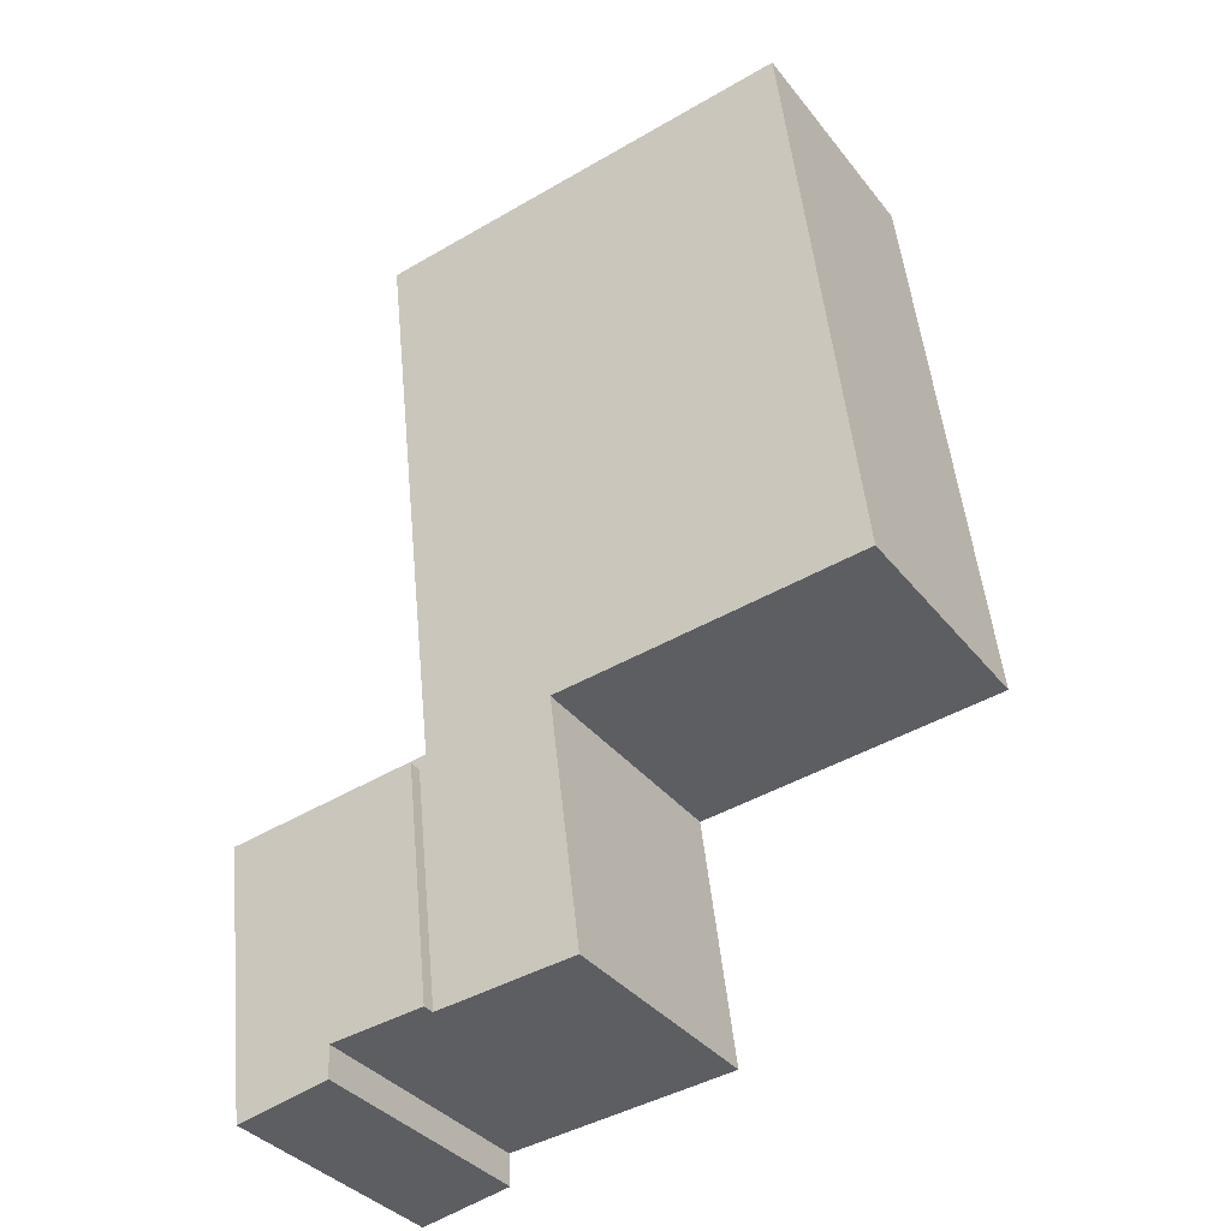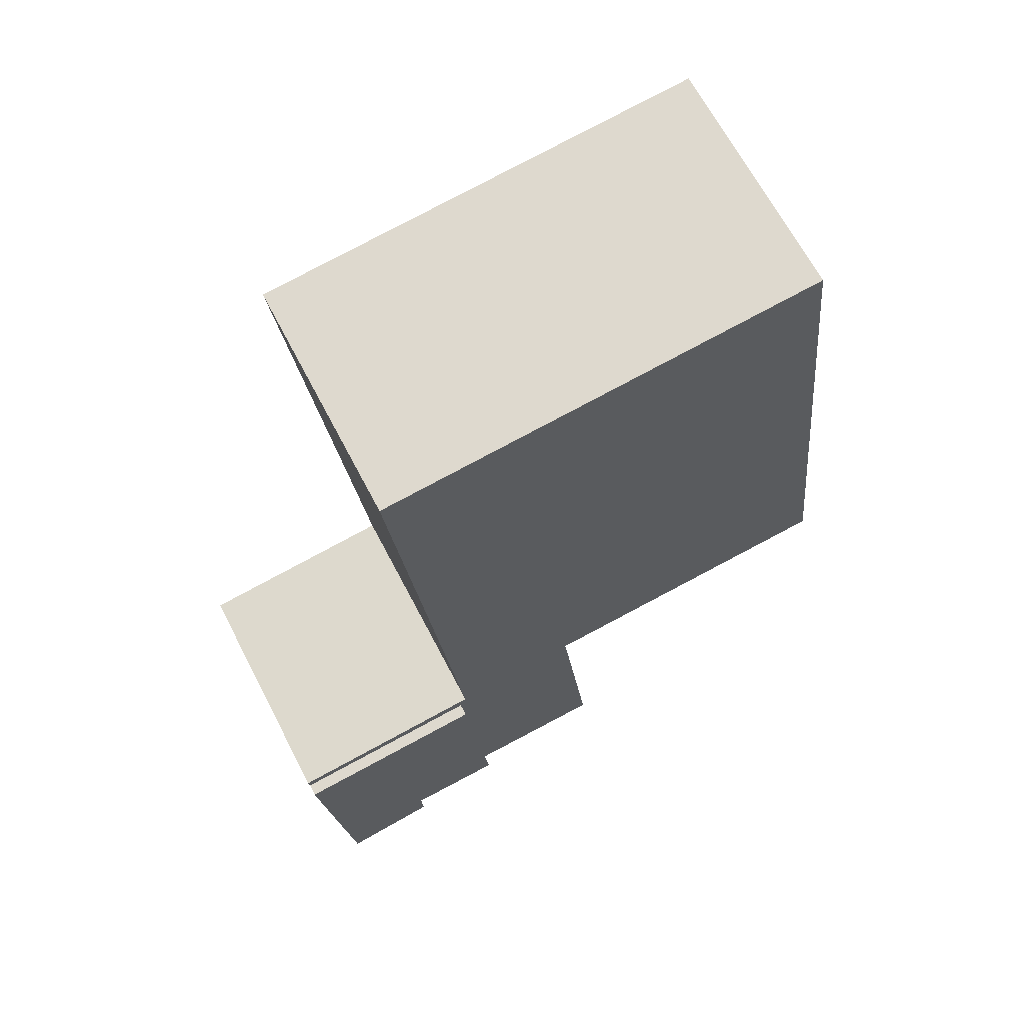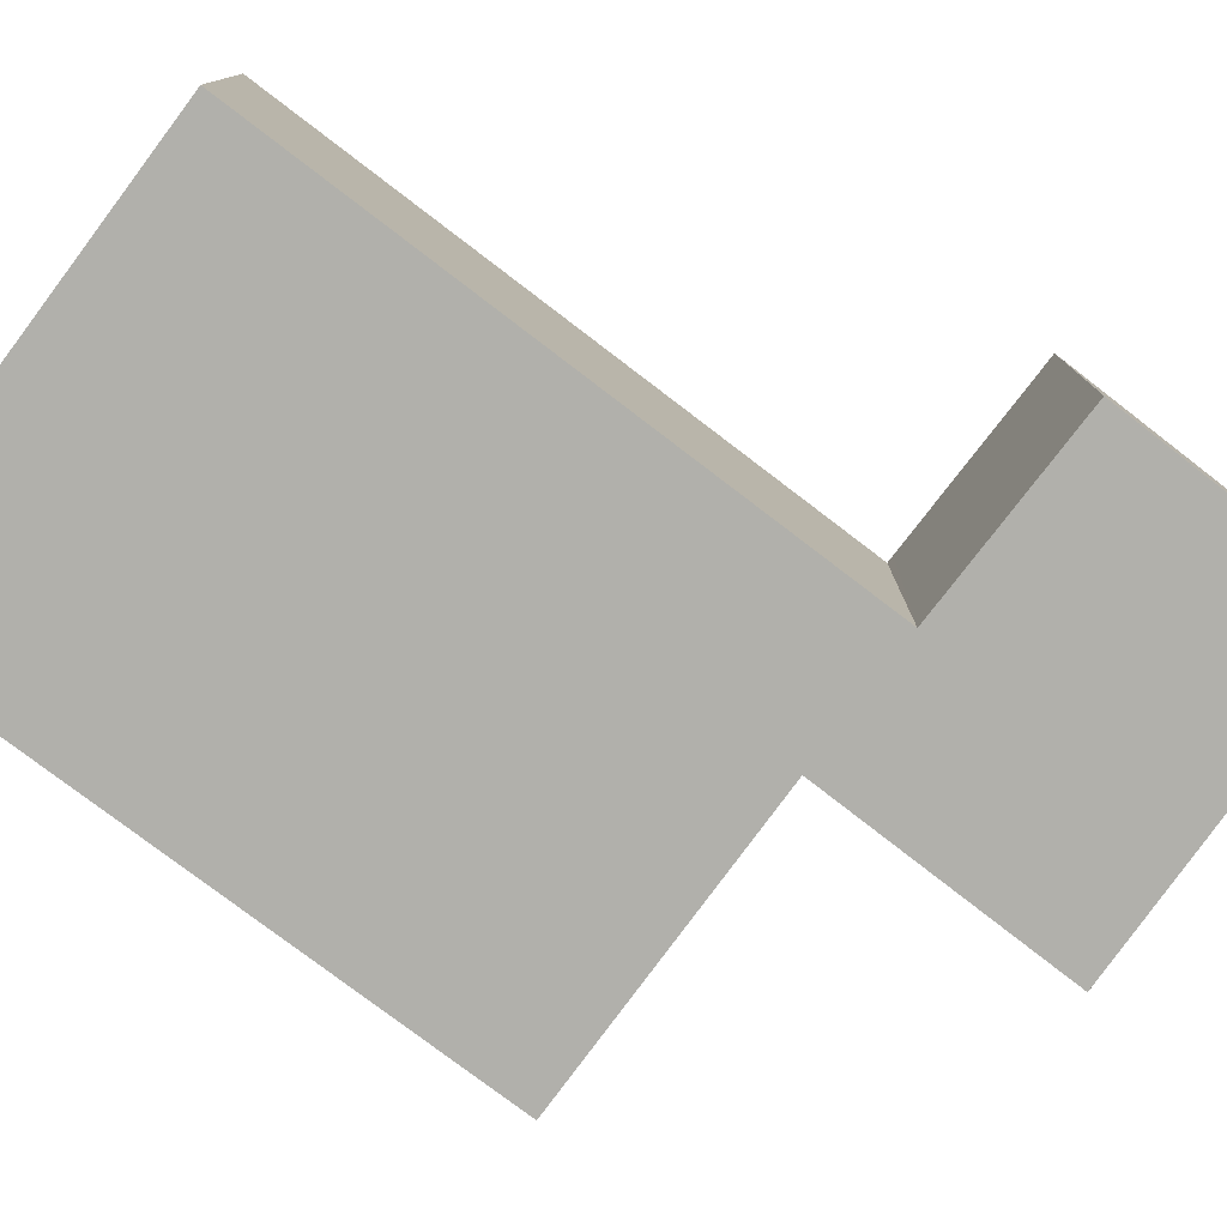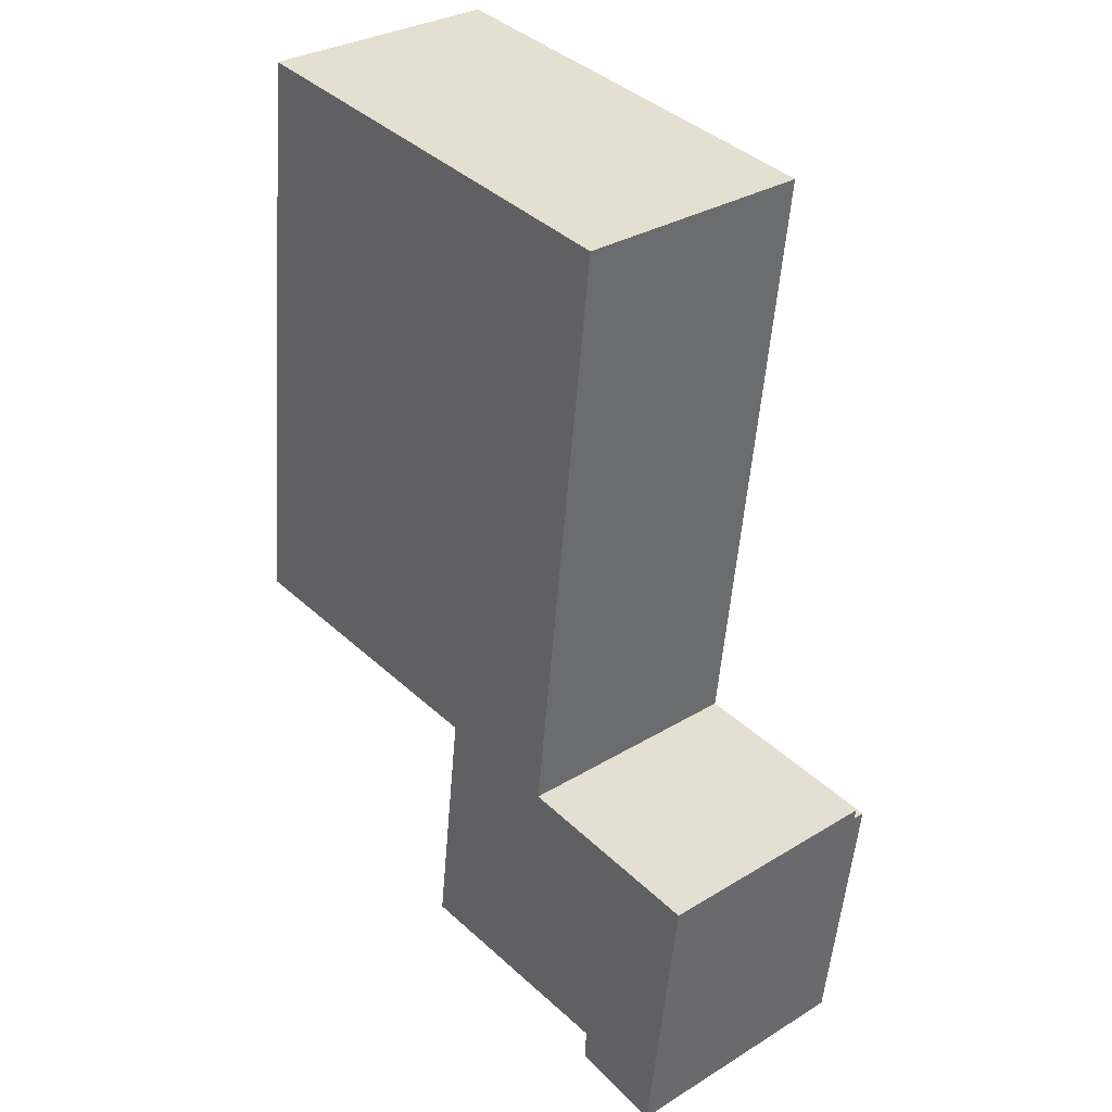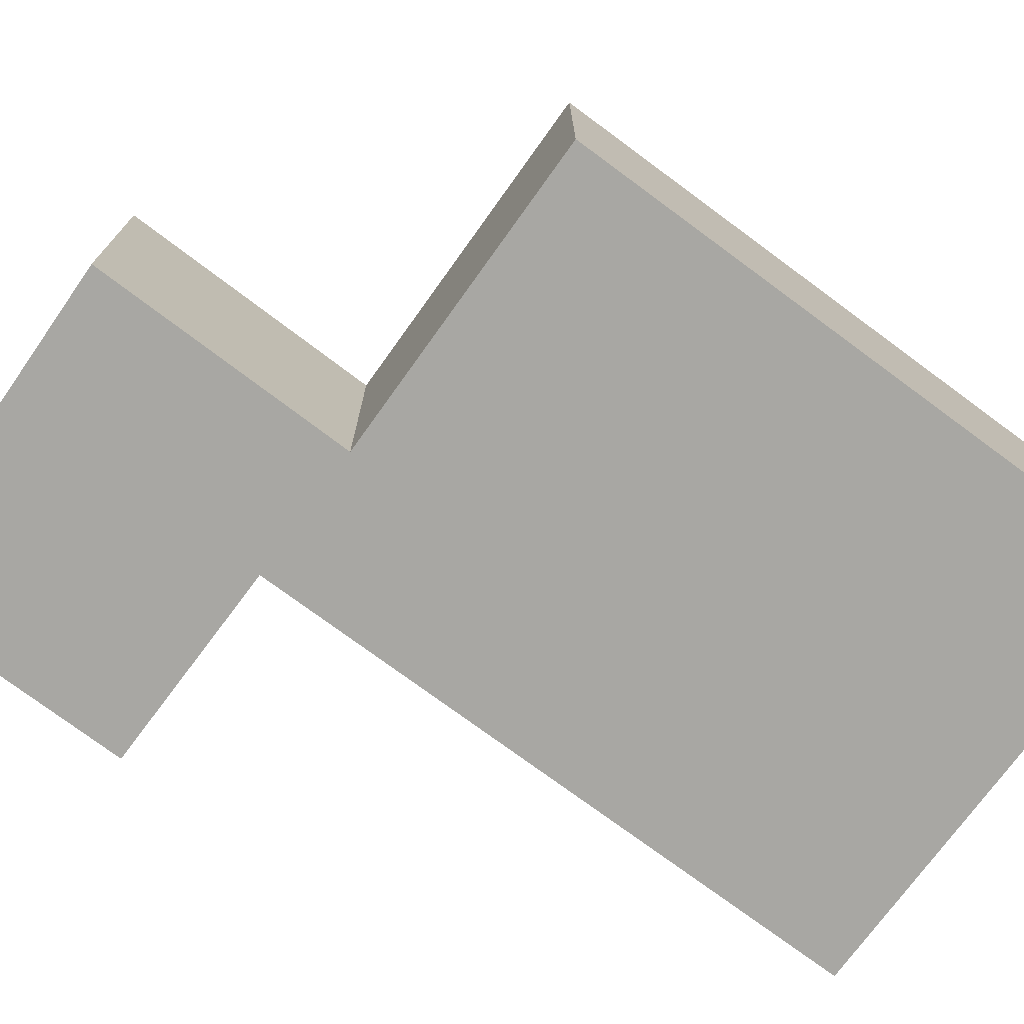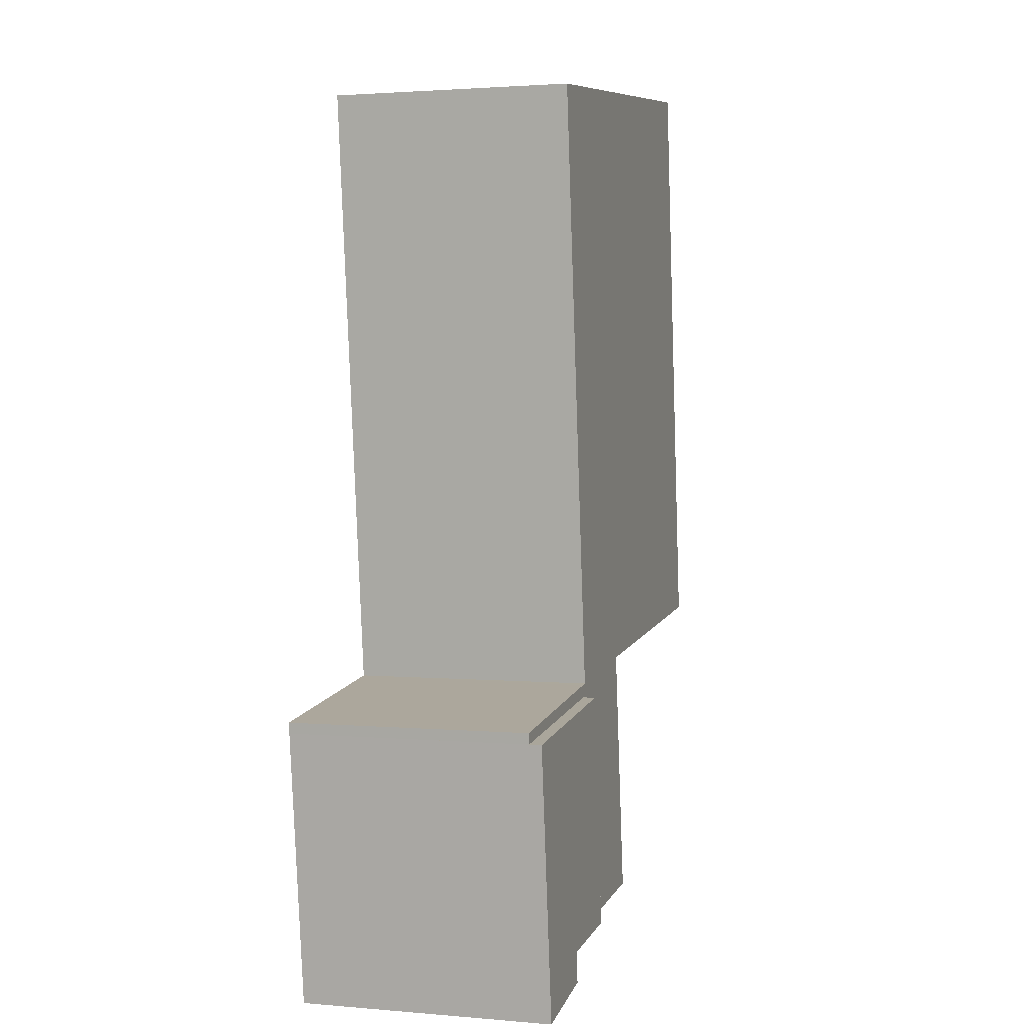
<metadata>
{"format":"obj","ext":"obj","renderer":"f3d","projection":"perspective","resolution":1024,"background":"white","views":[{"elev":-35.9,"azim":-147.2,"up":"+Z"},{"elev":66.1,"azim":152.6,"up":"+Z"},{"elev":-78.5,"azim":59.3,"up":"+Y"},{"elev":31.1,"azim":48.9,"up":"+Z"},{"elev":-74.4,"azim":-120.0,"up":"+Y"},{"elev":2.1,"azim":107.2,"up":"+Z"}]}
</metadata>
<code>
v  8.974 3.59 -1.108
v  5.886 3.59 -4.155
v  6.266 3.59 -0.81
v  7.216 3.59 -4.266
v  7.21 3.59 -4.366
v  7.188 3.59 -4.707
v  8.56 3.59 -4.478
v  8.503 3.59 -4.943
v  8.974 6.785e-17 -1.108
v  8.56 2.742e-16 -4.478
v  8.503 3.027e-16 -4.943
v  7.188 2.882e-16 -4.707
v  7.216 2.612e-16 -4.266
v  5.886 2.544e-16 -4.155
v  7.21 2.673e-16 -4.366
v  6.266 4.96e-17 -0.81
v  0.965 3.418 8.506
v  4.37 3.418 -0.427
v  0 3.418 2.093e-16
v  7.161 3.418 7.826
v  6.18 3.418 -0.619
v  4.348 3.418 -0.6
v  5.886 3.418 -4.155
v  3.92 3.418 -3.992
v  6.286 3.418 -0.632
v  6.266 3.418 -0.81
v  8.974 3.418 -1.108
v  8.993 3.418 -0.955
v  6.18 3.79e-17 -0.619
v  8.993 5.848e-17 -0.955
v  6.286 3.87e-17 -0.632
v  0.965 -5.208e-16 8.506
v  7.161 -4.792e-16 7.826
v  3.92 2.444e-16 -3.992
v  4.37 2.615e-17 -0.427
v  0 0 0
v  4.348 3.674e-17 -0.6
g defaultobject
f 1 2 3
f 2 1 4
f 4 1 5
f 5 1 6
f 6 1 7
f 6 7 8
f 9 7 1
f 7 9 8
f 8 9 10
f 8 10 11
f 11 6 8
f 6 11 12
f 13 2 4
f 2 13 14
f 12 5 6
f 5 12 4
f 4 12 13
f 13 12 15
f 14 3 2
f 3 14 16
f 16 1 3
f 1 16 9
f 16 10 9
f 10 16 11
f 11 16 13
f 11 13 15
f 11 15 12
f 13 16 14
f 17 18 19
f 18 17 20
f 18 20 21
f 22 23 24
f 23 22 18
f 23 18 21
f 23 21 25
f 23 25 26
f 26 25 27
f 27 25 28
f 29 25 21
f 25 29 28
f 28 29 30
f 30 29 31
f 32 20 17
f 20 32 33
f 30 27 28
f 27 30 9
f 16 23 26
f 23 16 14
f 33 21 20
f 21 33 29
f 9 26 27
f 26 9 16
f 14 24 23
f 24 14 34
f 35 19 18
f 19 35 36
f 34 22 24
f 22 34 37
f 22 37 18
f 18 37 35
f 36 17 19
f 17 36 32
f 36 33 32
f 33 36 35
f 33 35 37
f 33 37 34
f 33 34 29
f 29 34 14
f 29 14 31
f 31 14 16
f 16 30 31
f 30 16 9

</code>
